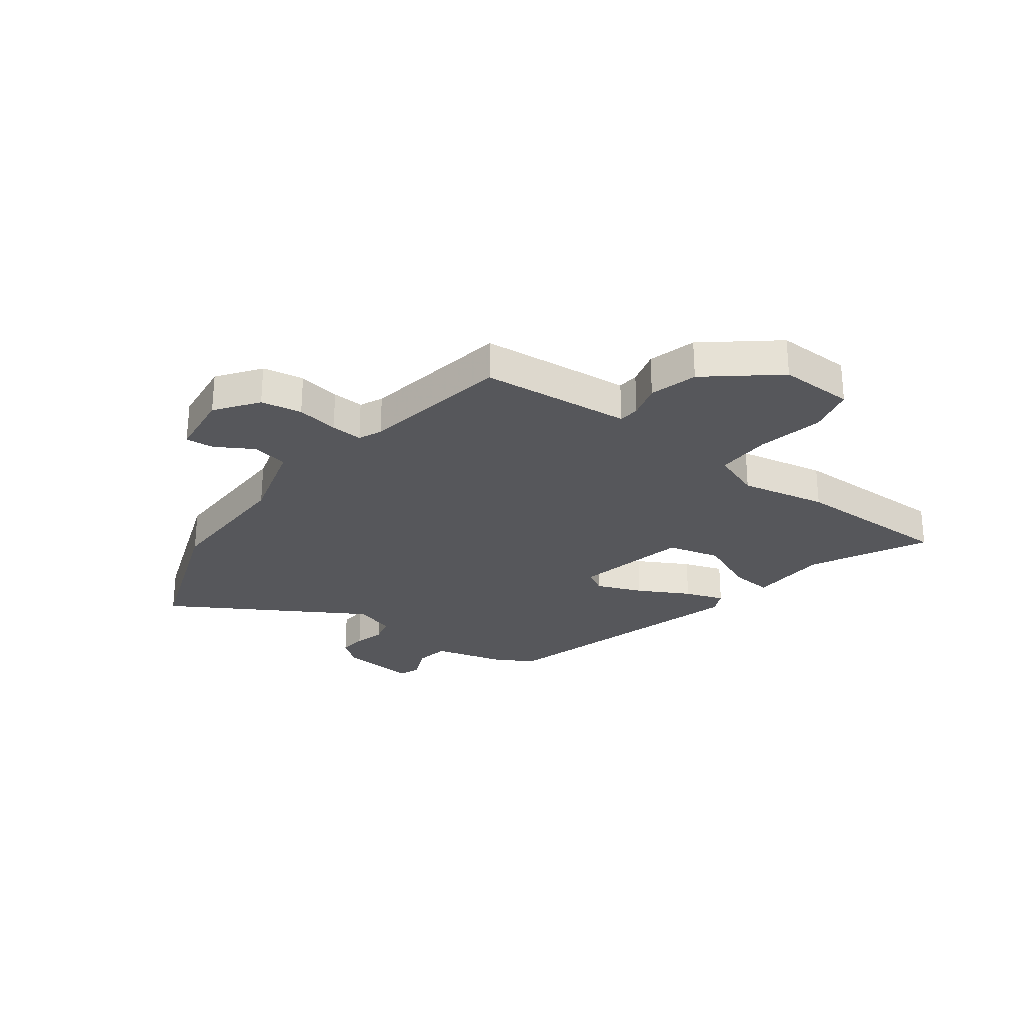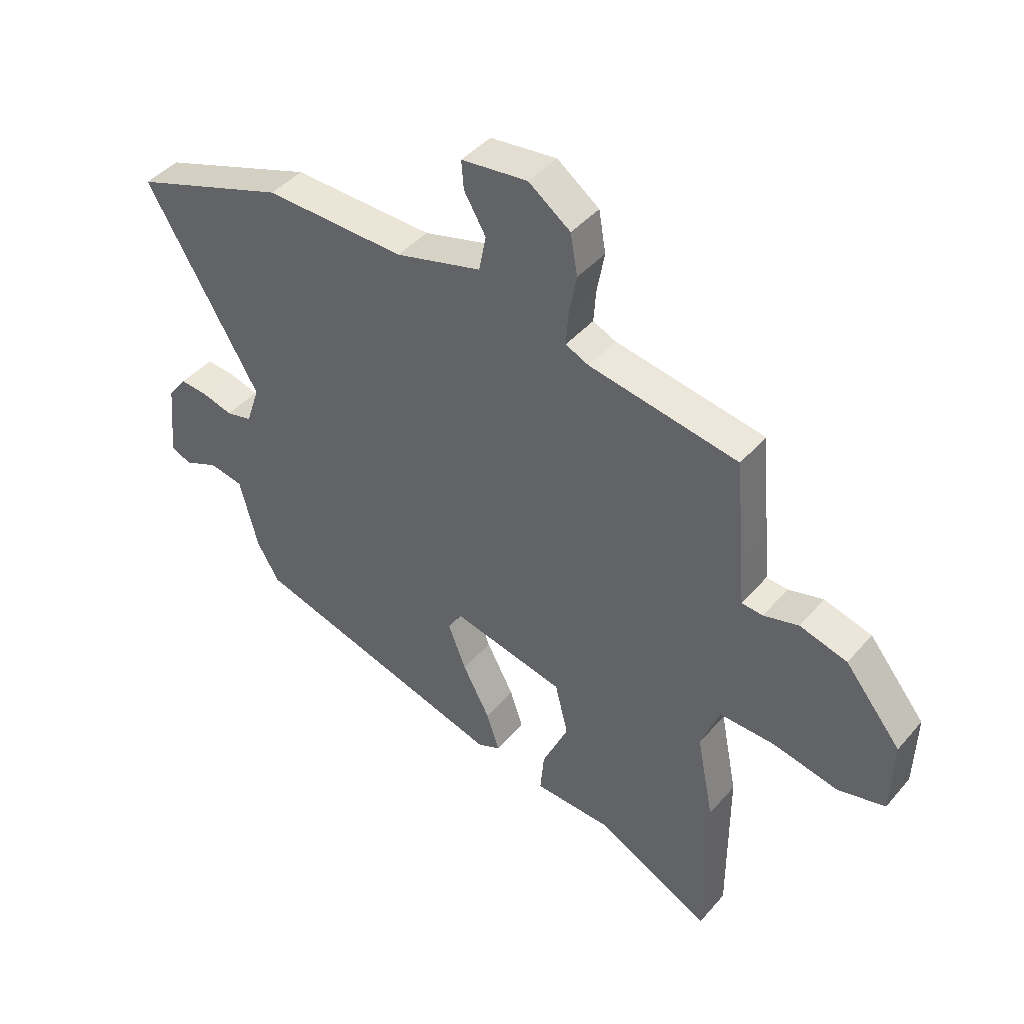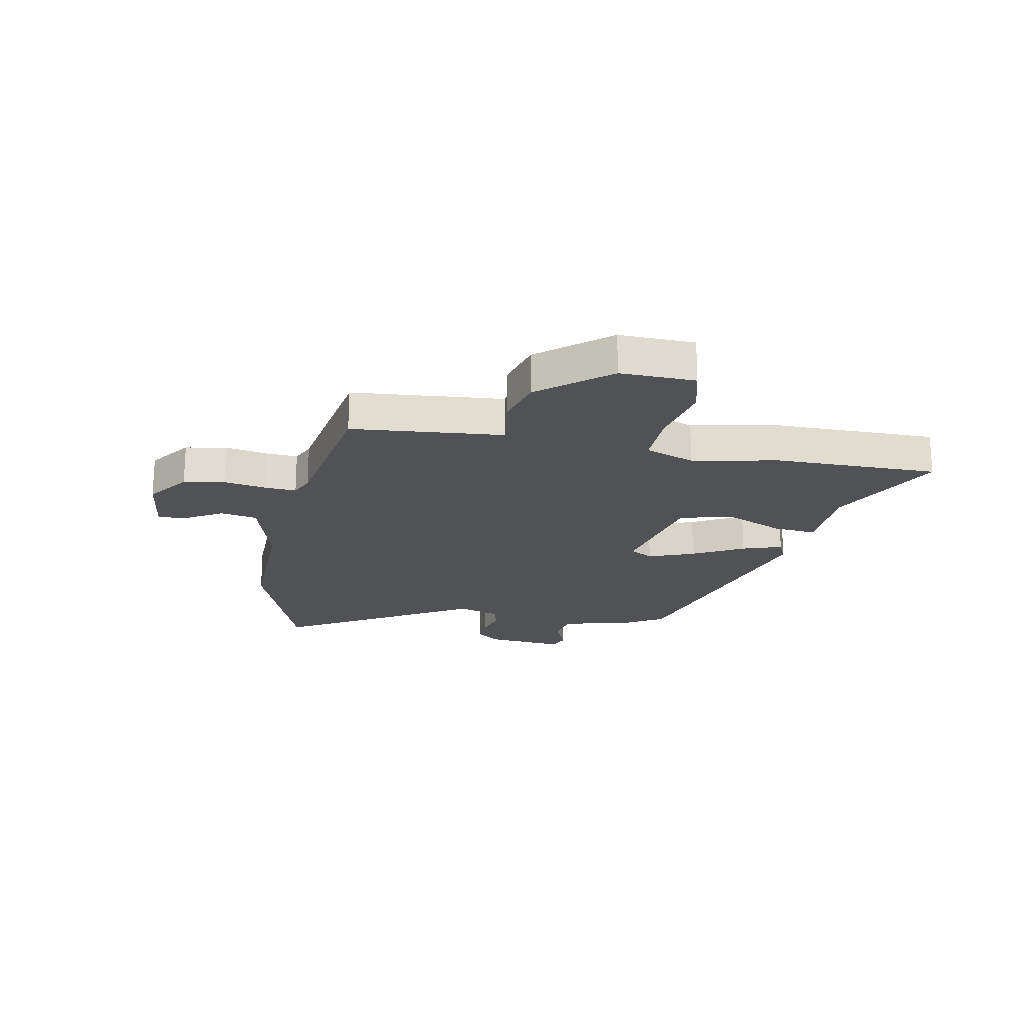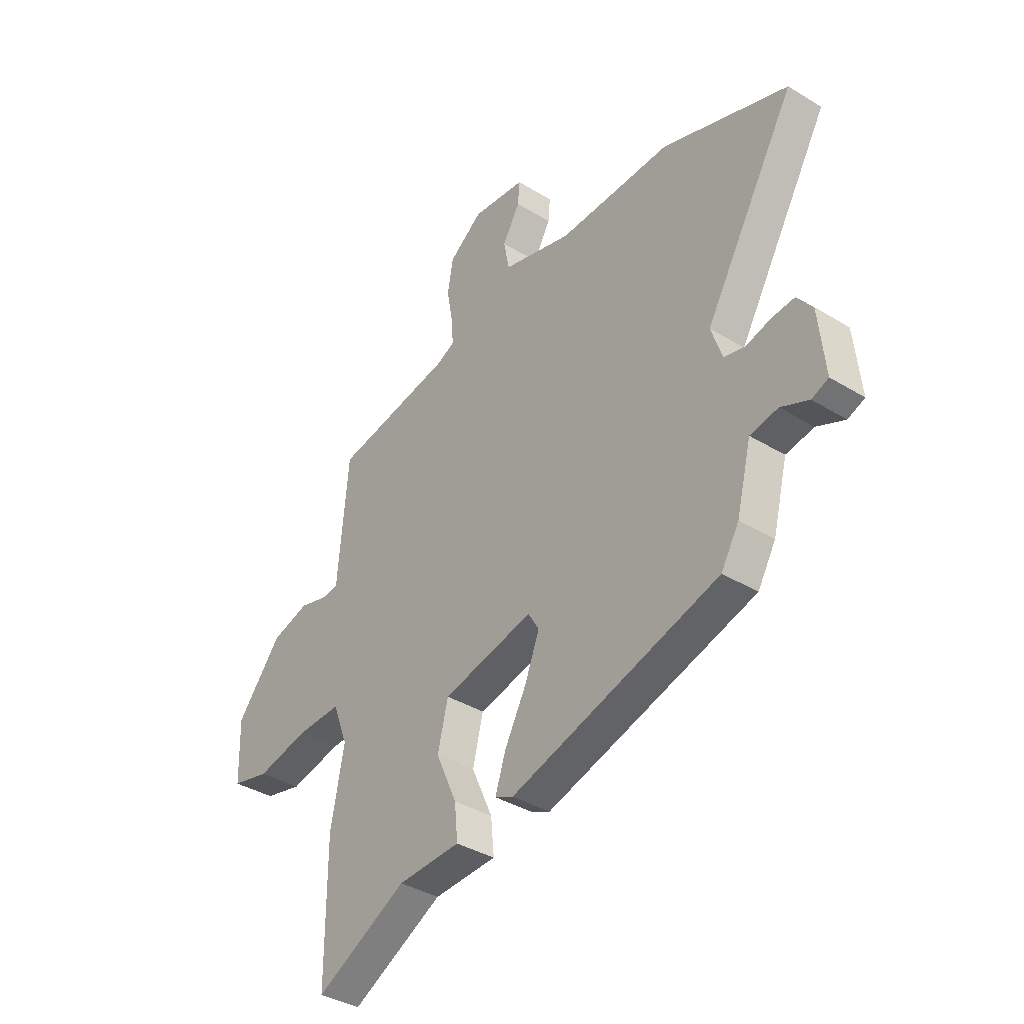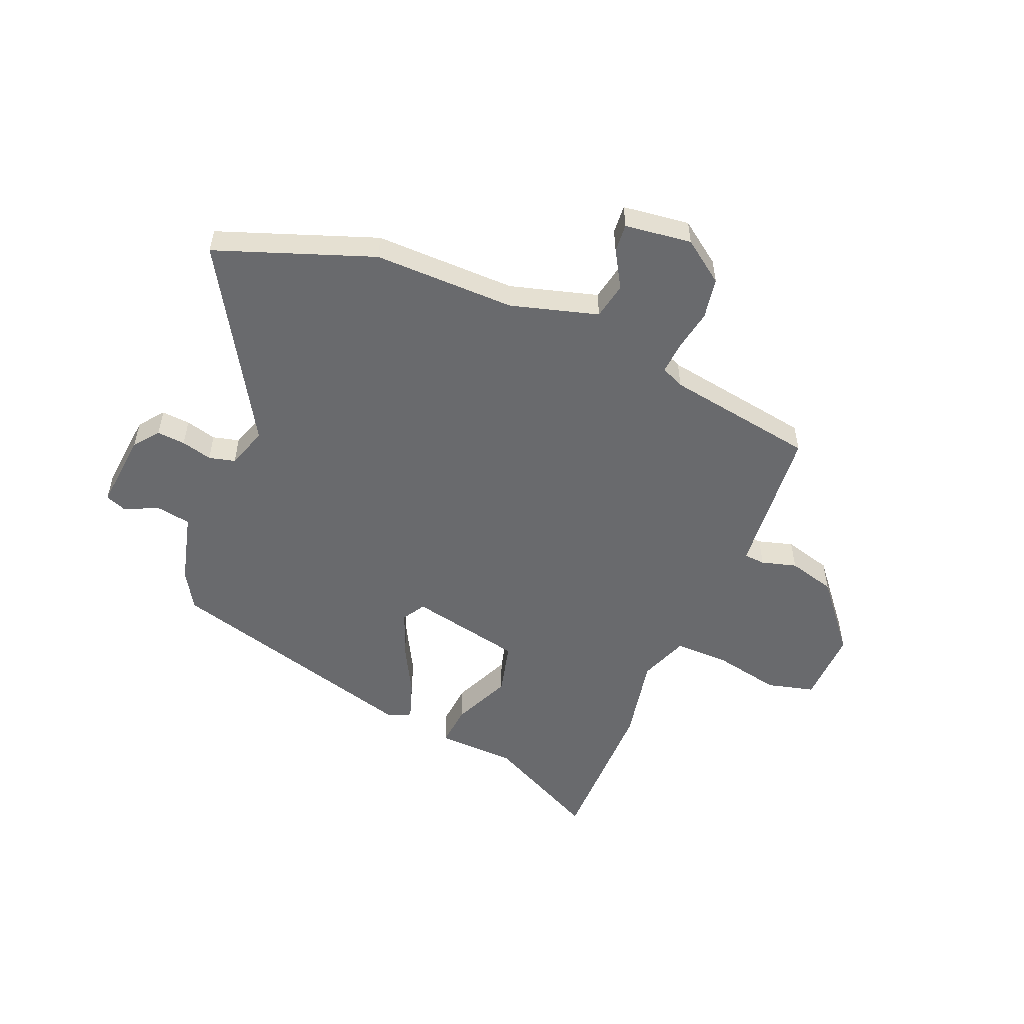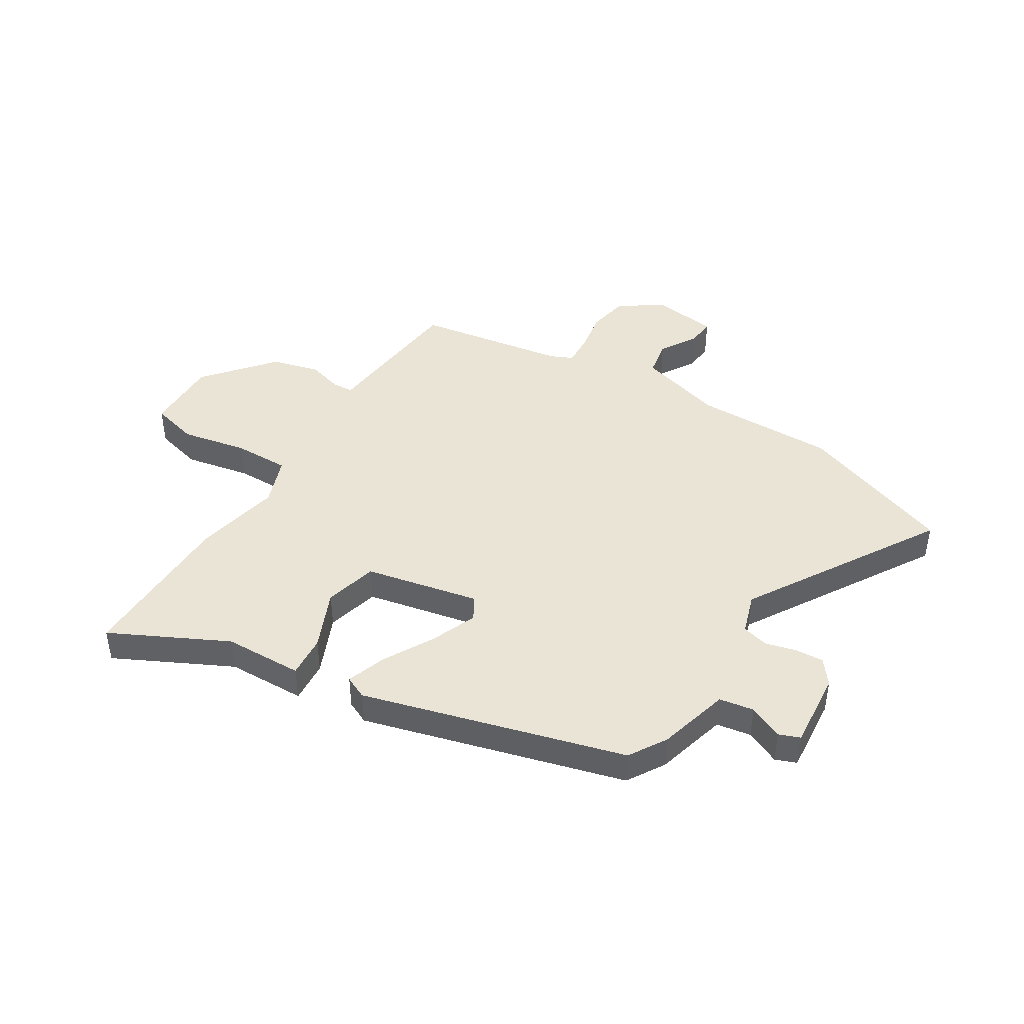
<metadata>
{"format":"obj","ext":"obj","renderer":"f3d","projection":"perspective","resolution":1024,"background":"white","views":[{"elev":-27.1,"azim":53.4,"up":"+Y"},{"elev":43.3,"azim":37.3,"up":"+Z"},{"elev":-20.7,"azim":79.2,"up":"+Y"},{"elev":-37.8,"azim":-127.9,"up":"+Z"},{"elev":-53.0,"azim":-22.4,"up":"+Y"},{"elev":43.7,"azim":-147.7,"up":"+Y"}]}
</metadata>
<code>
v 0.5 0.07 -0.342
v 0.5 0.07 -0.638
v 0.29 0.07 -0.531
v 0.146 0.07 -0.526
v 0.153 0.07 -0.449
v 0.201 0.07 -0.341
v 0.177 0.07 -0.244
v -0.031 0.07 -0.199
v -0.056 0.07 -0.241
v -0.023 0.07 -0.325
v 0.027 0.07 -0.418
v 0.051 0.07 -0.49
v 0.009 0.07 -0.509
v -0.466 0.07 -0.374
v -0.507 0.07 -0.305
v -0.541 0.07 -0.173
v -0.604 0.07 -0.162
v -0.667 0.07 -0.19
v -0.705 0.07 -0.175
v -0.691 0.07 -0.033
v -0.656 0.07 0.012
v -0.604 0.07 0.008
v -0.548 0.07 -0.007
v -0.5 0.07 0.005
v -0.475 0.07 0.08
v -0.684 0.07 0.434
v -0.398 0.07 0.537
v -0.139 0.07 0.533
v 0.02 0.07 0.578
v 0.033 0.07 0.645
v -0.007 0.07 0.713
v -0.011 0.07 0.765
v 0.111 0.07 0.78
v 0.188 0.07 0.724
v 0.201 0.07 0.649
v 0.187 0.07 0.572
v 0.183 0.07 0.514
v 0.225 0.07 0.495
v 0.499 0.07 0.449
v 0.516 0.07 0.256
v 0.523 0.07 0.173
v 0.562 0.07 0.17
v 0.626 0.07 0.188
v 0.713 0.07 0.164
v 0.816 0.07 0.038
v 0.812 0.07 -0.099
v 0.725 0.07 -0.121
v 0.605 0.07 -0.096
v 0.503 0.07 -0.094
v 0.469 0.07 -0.184
v 0.5 0 -0.342
v 0.5 0 -0.638
v 0.29 0 -0.531
v 0.146 0 -0.526
v 0.153 0 -0.449
v 0.201 0 -0.341
v 0.177 0 -0.244
v -0.031 0 -0.199
v -0.056 0 -0.241
v -0.023 0 -0.325
v 0.027 0 -0.418
v 0.051 0 -0.49
v 0.009 0 -0.509
v -0.466 0 -0.374
v -0.507 0 -0.305
v -0.541 0 -0.173
v -0.604 0 -0.162
v -0.667 0 -0.19
v -0.705 0 -0.175
v -0.691 0 -0.033
v -0.656 0 0.012
v -0.604 0 0.008
v -0.548 0 -0.007
v -0.5 0 0.005
v -0.475 0 0.08
v -0.684 0 0.434
v -0.398 0 0.537
v -0.139 0 0.533
v 0.02 0 0.578
v 0.033 0 0.645
v -0.007 0 0.713
v -0.011 0 0.765
v 0.111 0 0.78
v 0.188 0 0.724
v 0.201 0 0.649
v 0.187 0 0.572
v 0.183 0 0.514
v 0.225 0 0.495
v 0.499 0 0.449
v 0.516 0 0.256
v 0.523 0 0.173
v 0.562 0 0.17
v 0.626 0 0.188
v 0.713 0 0.164
v 0.816 0 0.038
v 0.812 0 -0.099
v 0.725 0 -0.121
v 0.605 0 -0.096
v 0.503 0 -0.094
v 0.469 0 -0.184
f 46 47 48
f 45 46 48
f 44 45 48
f 43 44 48
f 42 43 48
f 41 42 48 49
f 41 49 50
f 40 41 50
f 39 40 50
f 38 39 50
f 34 35 36
f 33 34 36
f 32 33 36
f 31 32 36
f 30 31 36
f 29 30 36 37
f 50 1 2
f 38 50 2
f 37 38 2
f 29 37 2
f 28 29 2
f 21 22 23
f 20 21 23
f 19 20 23
f 18 19 23
f 17 18 23
f 16 17 23 24
f 16 24 25
f 15 16 25
f 14 15 25
f 13 14 25
f 12 13 25
f 11 12 25
f 10 11 25
f 3 4 5 6
f 3 6 7
f 2 3 7
f 28 2 7
f 27 28 7 8
f 25 26 27
f 10 25 27
f 9 10 27
f 8 9 27
f 98 97 96
f 98 96 95
f 98 95 94
f 98 94 93
f 98 93 92
f 99 98 92 91
f 100 99 91
f 100 91 90
f 100 90 89
f 100 89 88
f 86 85 84
f 86 84 83
f 86 83 82
f 86 82 81
f 86 81 80
f 87 86 80 79
f 52 51 100
f 52 100 88
f 52 88 87
f 52 87 79
f 52 79 78
f 73 72 71
f 73 71 70
f 73 70 69
f 73 69 68
f 73 68 67
f 74 73 67 66
f 75 74 66
f 75 66 65
f 75 65 64
f 75 64 63
f 75 63 62
f 75 62 61
f 75 61 60
f 56 55 54 53
f 57 56 53
f 57 53 52
f 57 52 78
f 58 57 78 77
f 77 76 75
f 77 75 60
f 77 60 59
f 77 59 58
f 1 51 52 2
f 2 52 53 3
f 3 53 54 4
f 4 54 55 5
f 5 55 56 6
f 6 56 57 7
f 7 57 58 8
f 8 58 59 9
f 9 59 60 10
f 10 60 61 11
f 11 61 62 12
f 12 62 63 13
f 13 63 64 14
f 14 64 65 15
f 15 65 66 16
f 16 66 67 17
f 17 67 68 18
f 18 68 69 19
f 19 69 70 20
f 20 70 71 21
f 21 71 72 22
f 22 72 73 23
f 23 73 74 24
f 24 74 75 25
f 25 75 76 26
f 26 76 77 27
f 27 77 78 28
f 28 78 79 29
f 29 79 80 30
f 30 80 81 31
f 31 81 82 32
f 32 82 83 33
f 33 83 84 34
f 34 84 85 35
f 35 85 86 36
f 36 86 87 37
f 37 87 88 38
f 38 88 89 39
f 39 89 90 40
f 40 90 91 41
f 41 91 92 42
f 42 92 93 43
f 43 93 94 44
f 44 94 95 45
f 45 95 96 46
f 46 96 97 47
f 47 97 98 48
f 48 98 99 49
f 49 99 100 50
f 50 100 51 1

</code>
